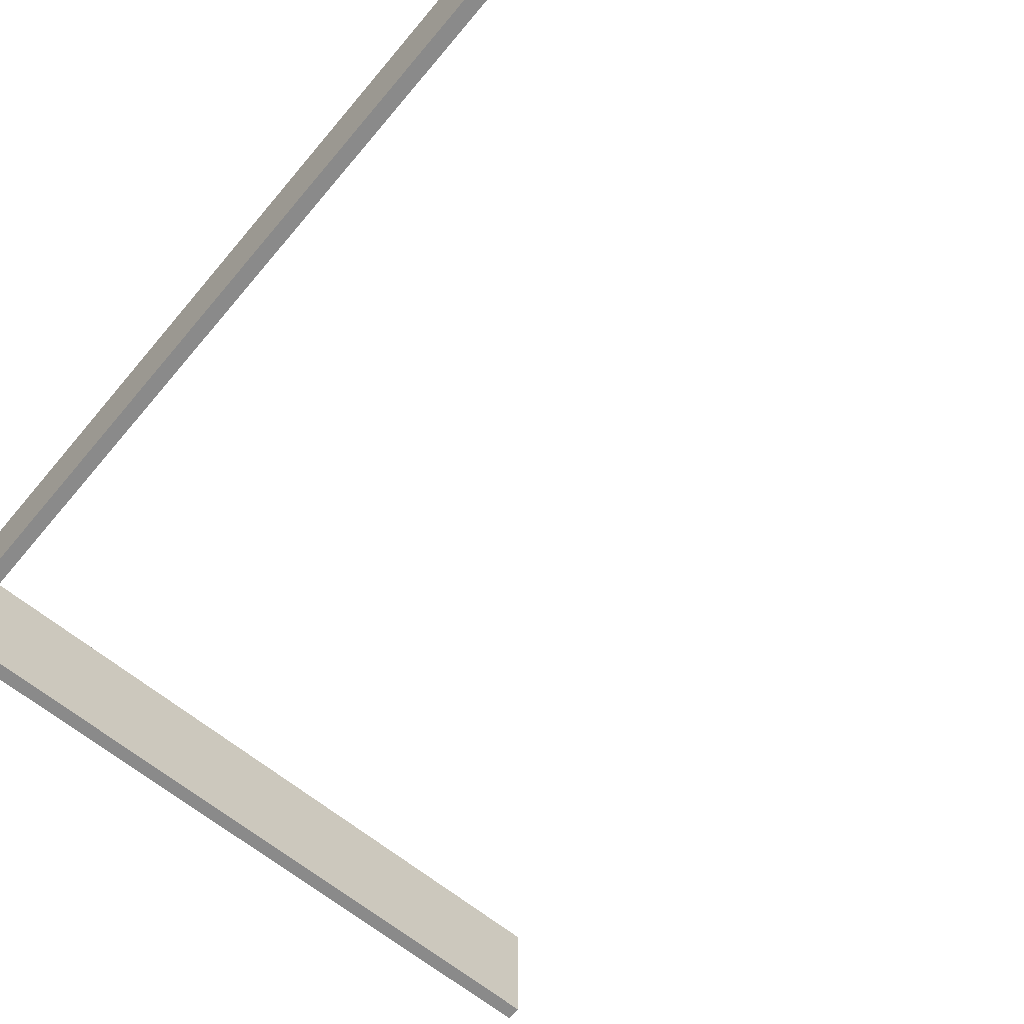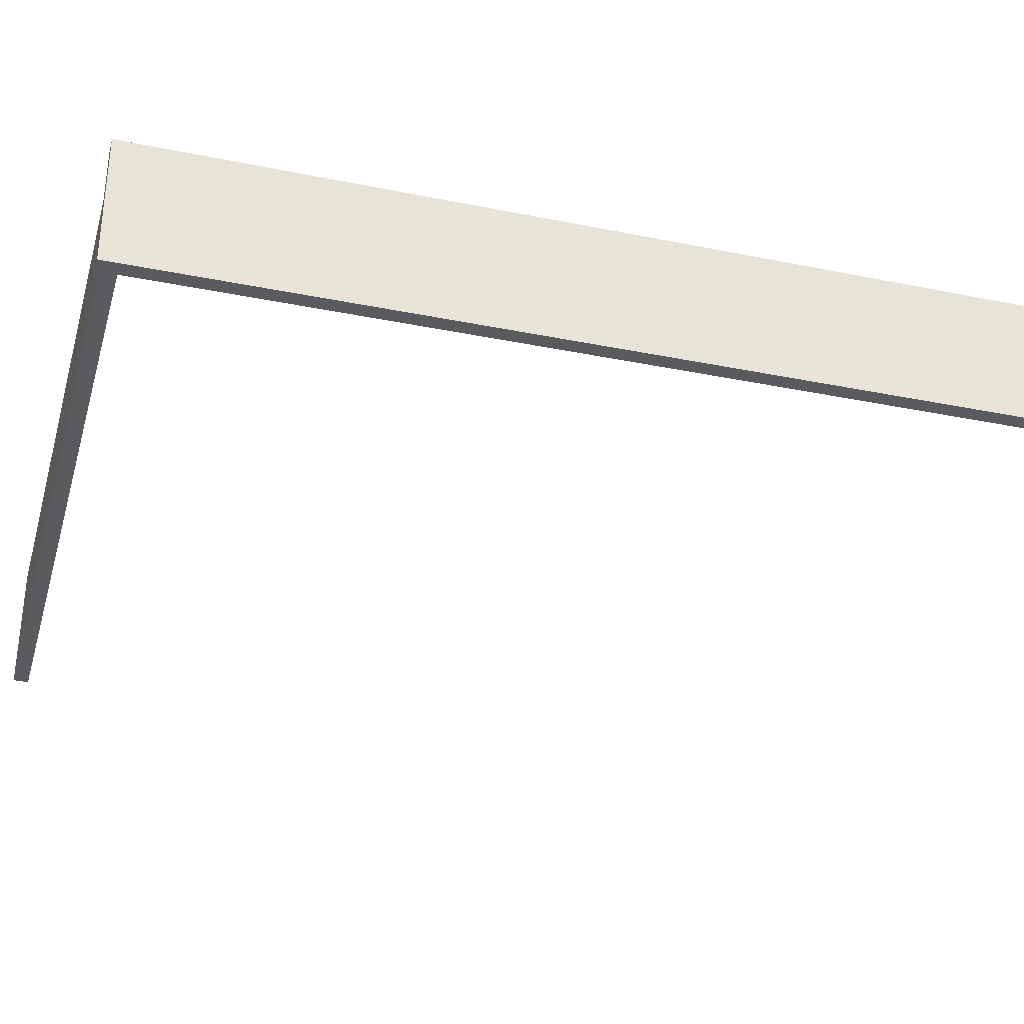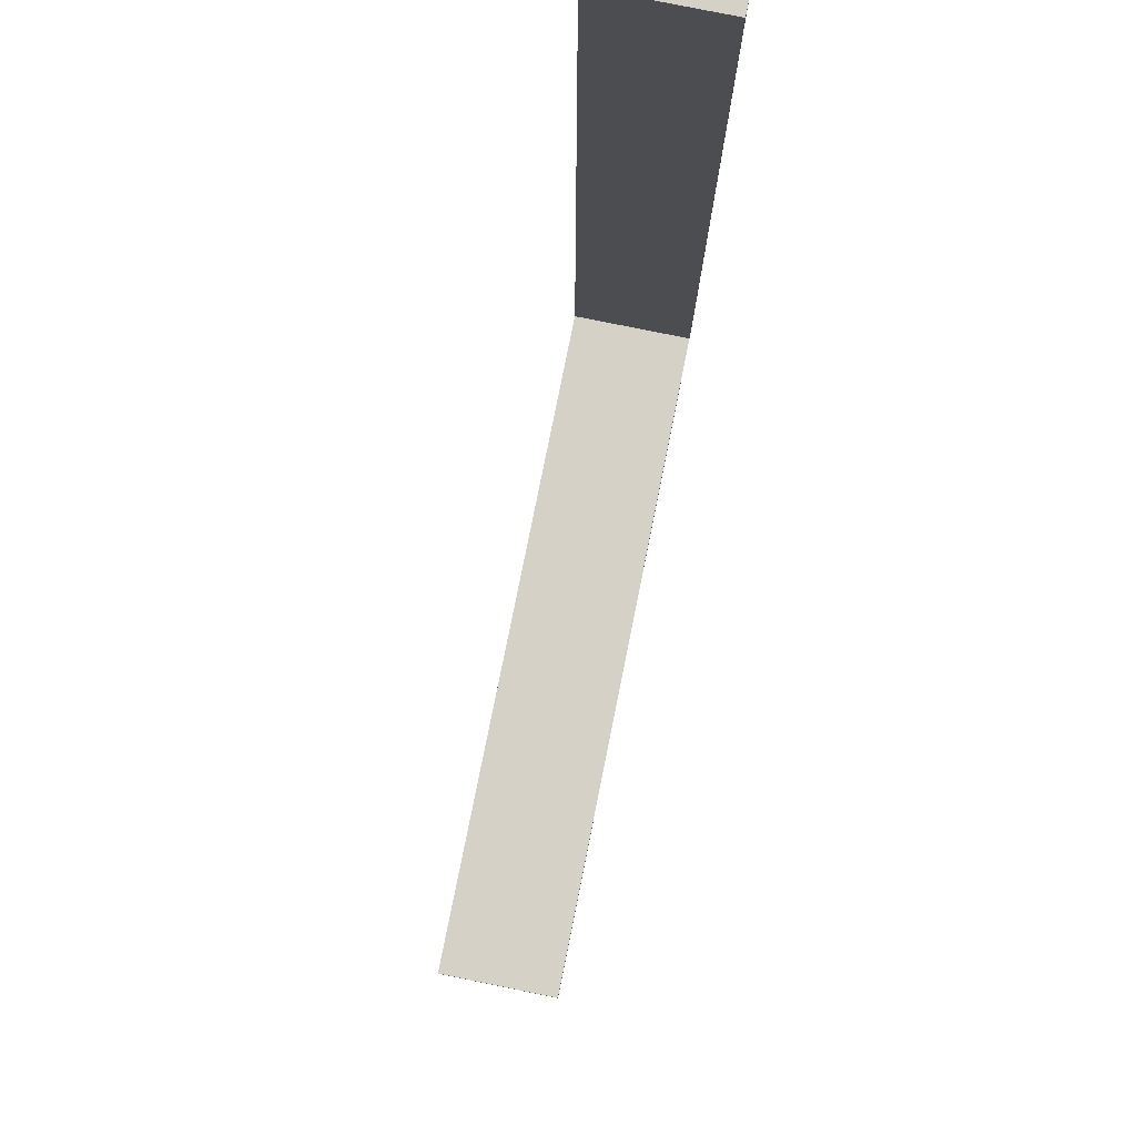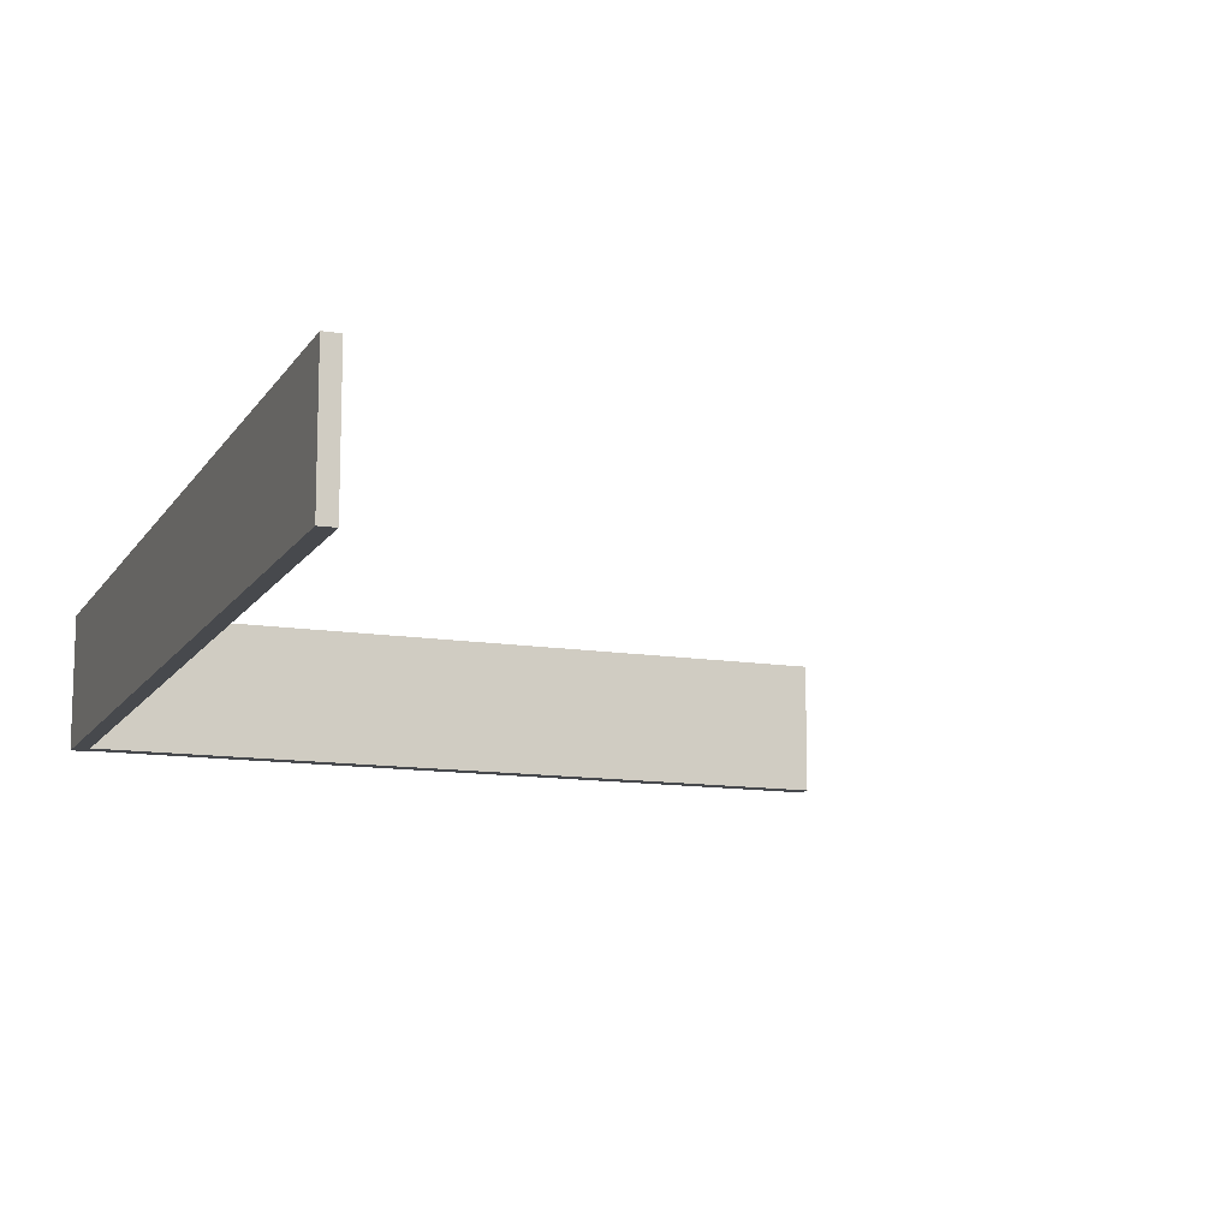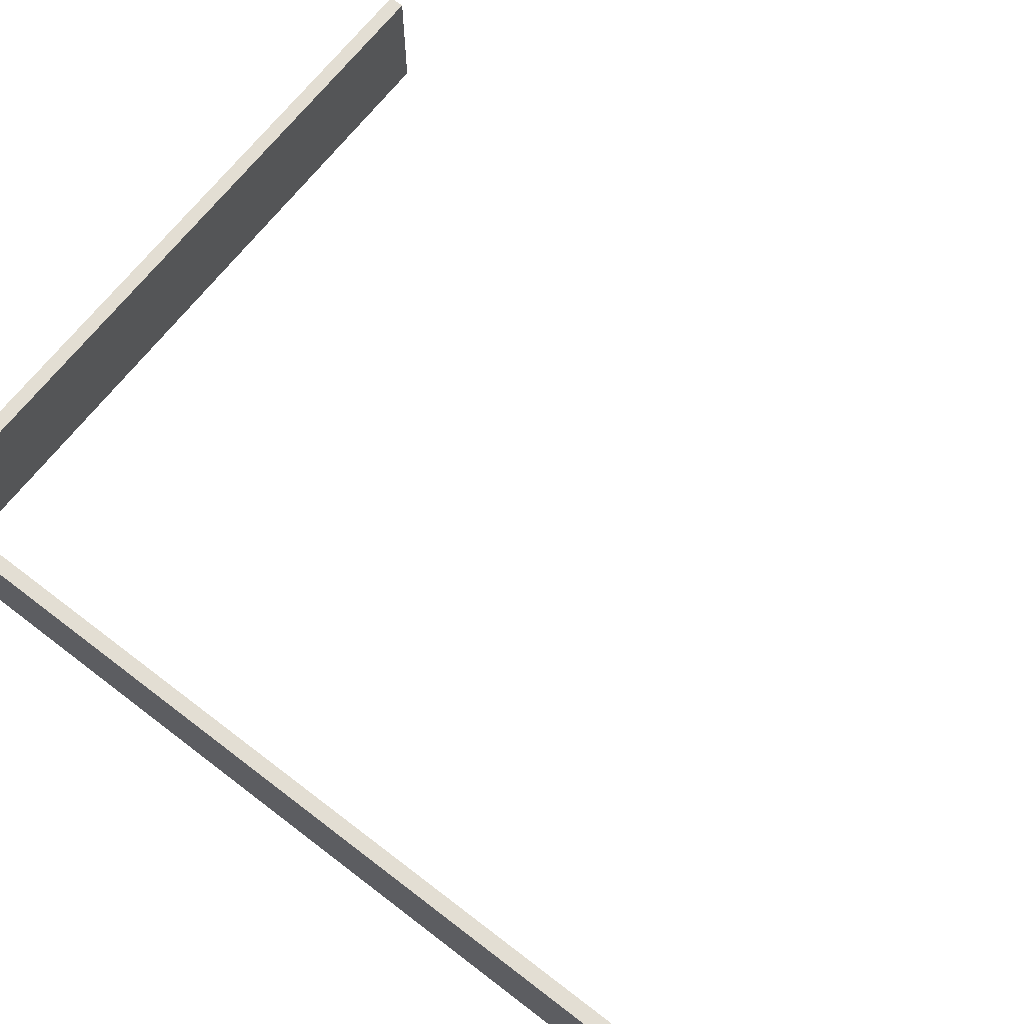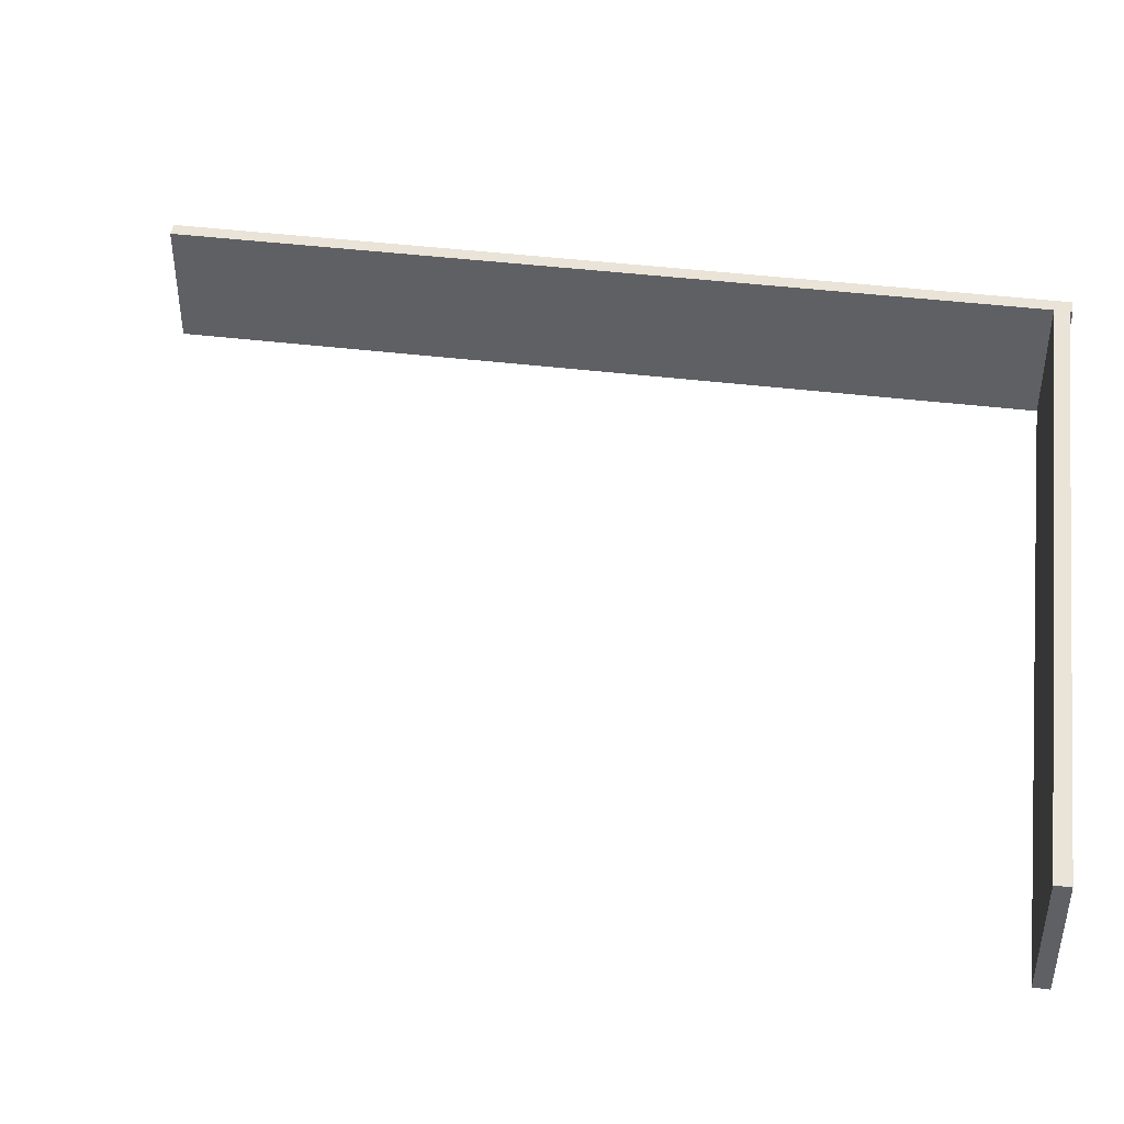
<metadata>
{"format":"obj","ext":"obj","renderer":"f3d","projection":"perspective","resolution":1024,"background":"white","views":[{"elev":-63.5,"azim":-39.9,"up":"+Y"},{"elev":-32.4,"azim":-105.8,"up":"+Y"},{"elev":79.5,"azim":101.4,"up":"+Z"},{"elev":-12.4,"azim":-20.6,"up":"+Y"},{"elev":67.3,"azim":-52.4,"up":"+Y"},{"elev":43.3,"azim":98.2,"up":"+Y"}]}
</metadata>
<code>
g default
v -12.43 -5.944 120.1
v -9.995 -5.944 120.1
v -12.43 14.59 120.1
v -9.995 14.59 120.1
v -12.43 14.59 -24.73
v -9.995 14.59 -24.73
v -12.43 -5.944 -24.73
v -9.995 -5.944 -24.73
g pCube1
f 1 2 4 3
f 3 4 6 5
f 5 6 8 7
f 7 8 2 1
f 2 8 6 4
f 7 1 3 5
g default
v 106.5 -5.944 -21.8
v 106.5 -5.944 -24.23
v 106.5 14.59 -21.8
v 106.5 14.59 -24.23
v -10.72 14.59 -21.8
v -10.72 14.59 -24.23
v -10.72 -5.944 -21.8
v -10.72 -5.944 -24.23
g pCube2
f 9 10 12 11
f 11 12 14 13
f 13 14 16 15
f 15 16 10 9
f 10 16 14 12
f 15 9 11 13

</code>
